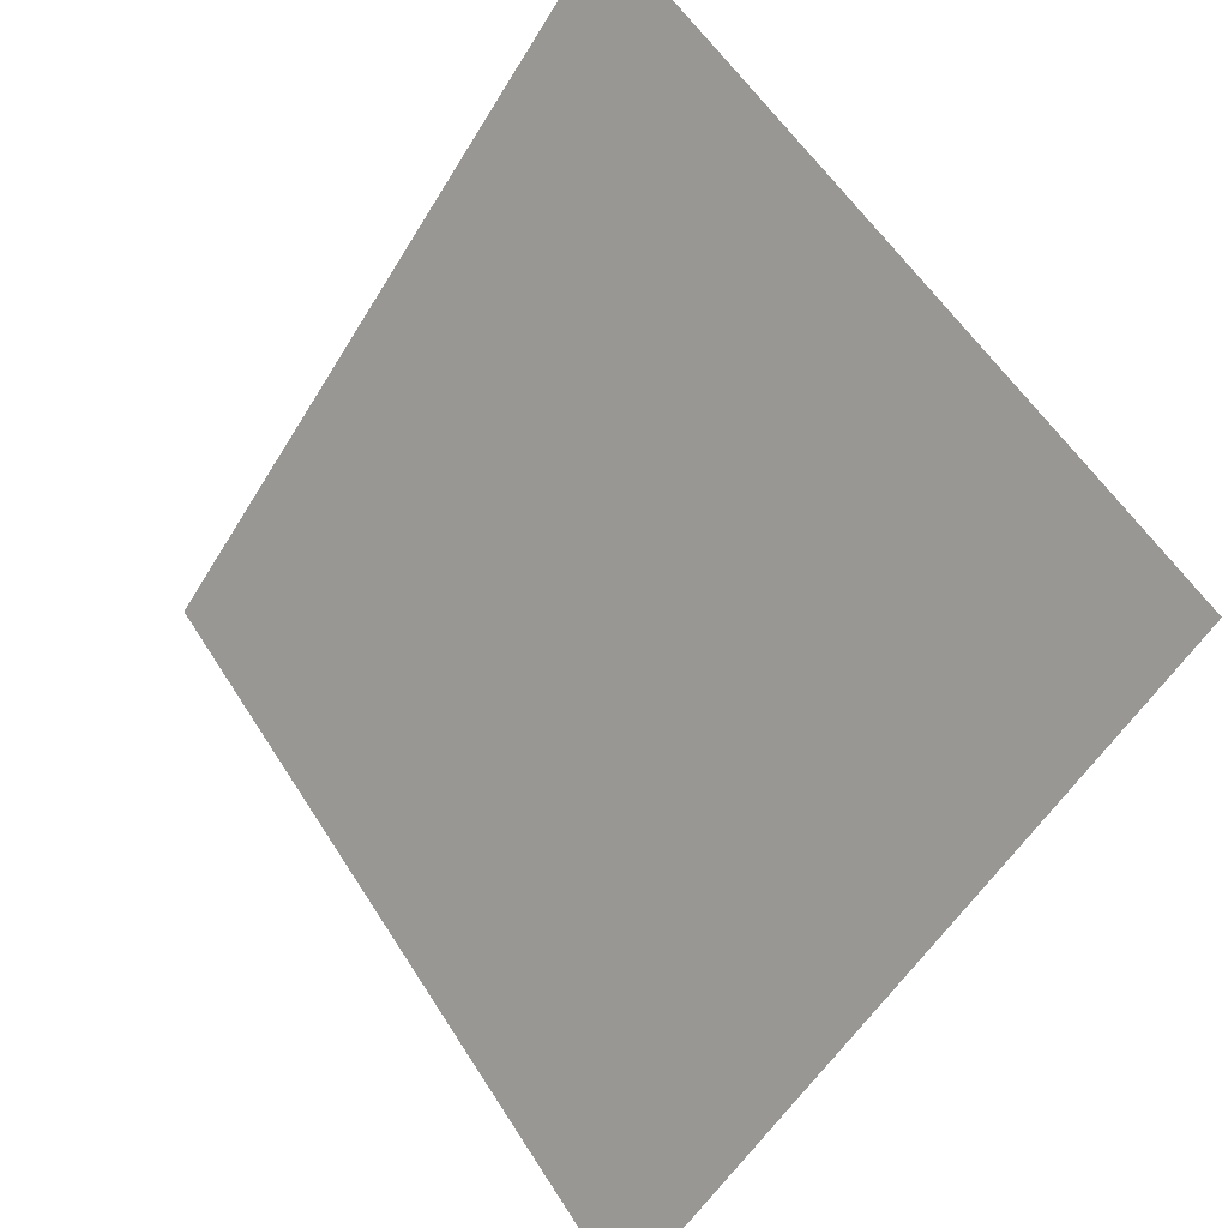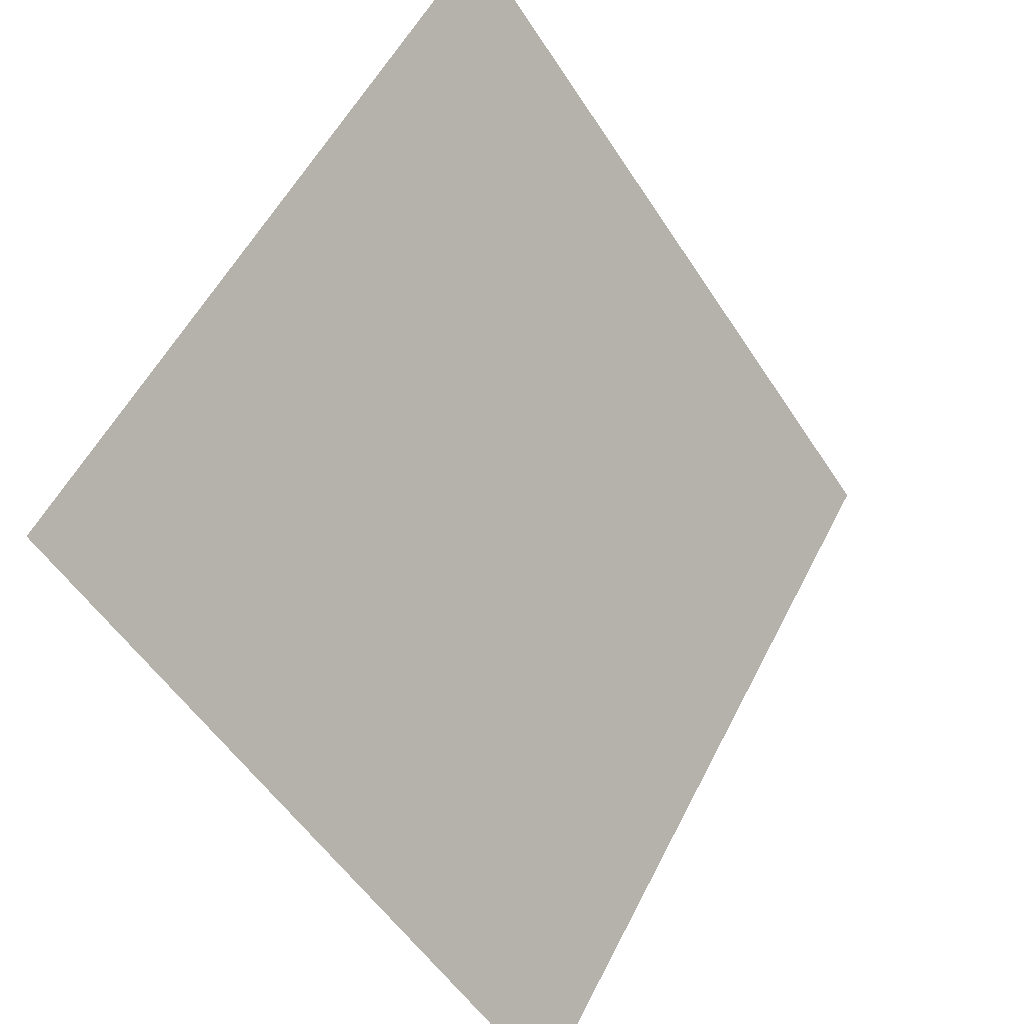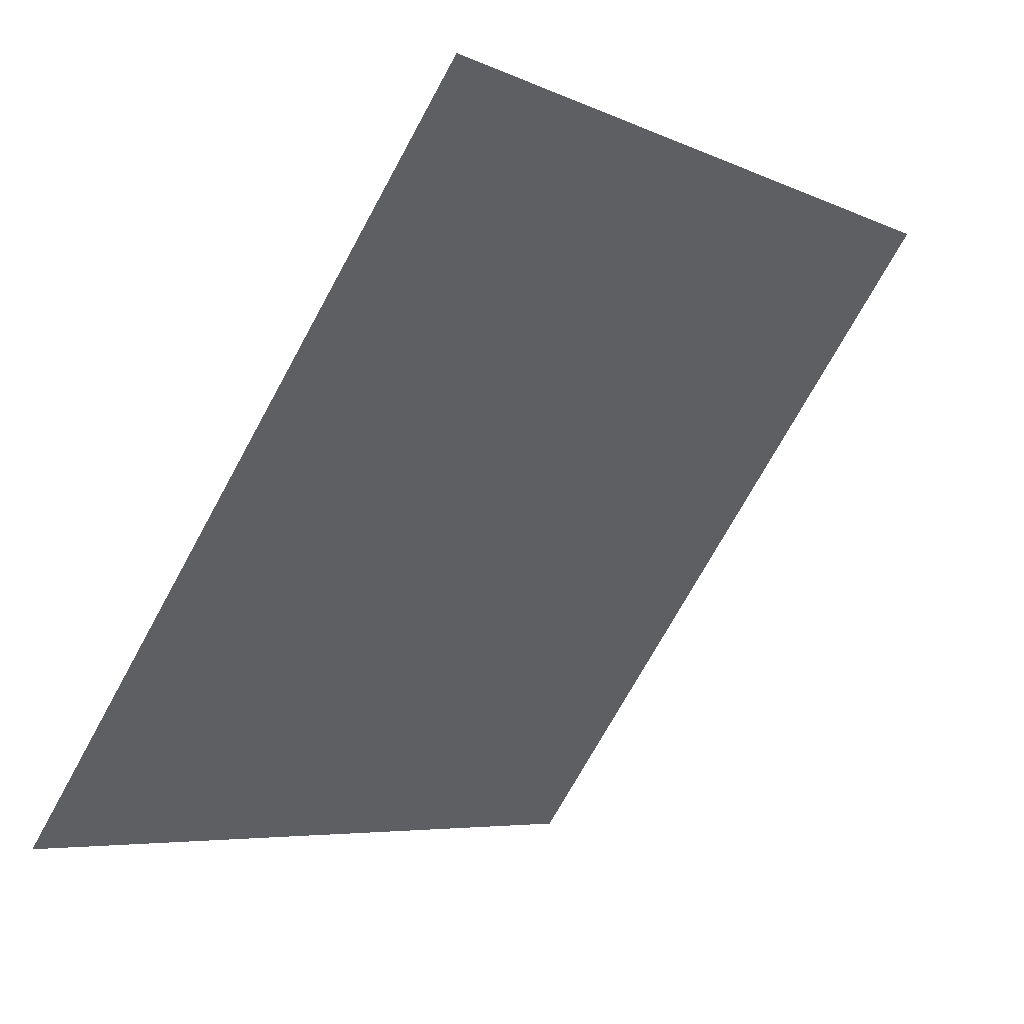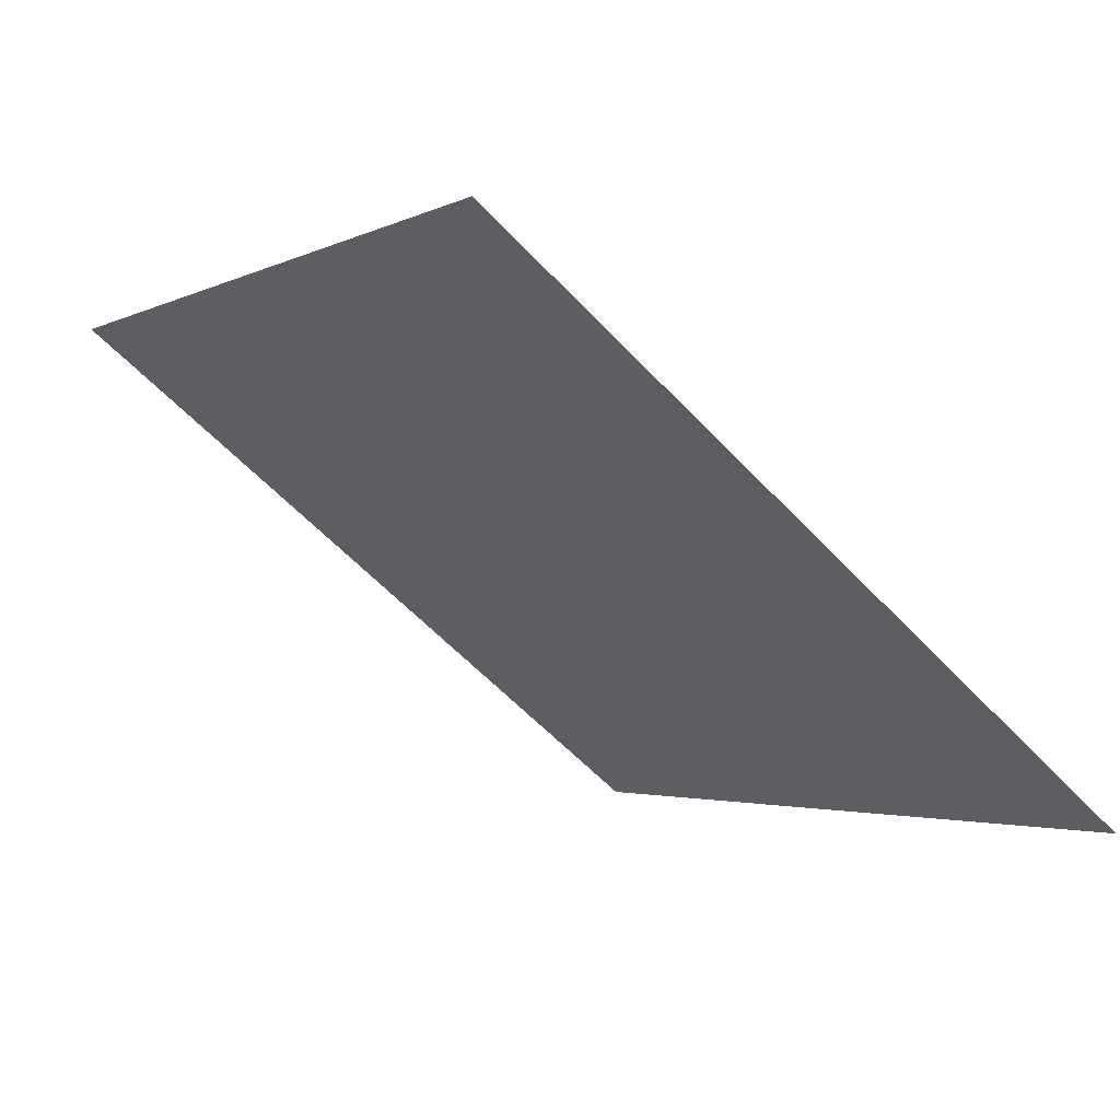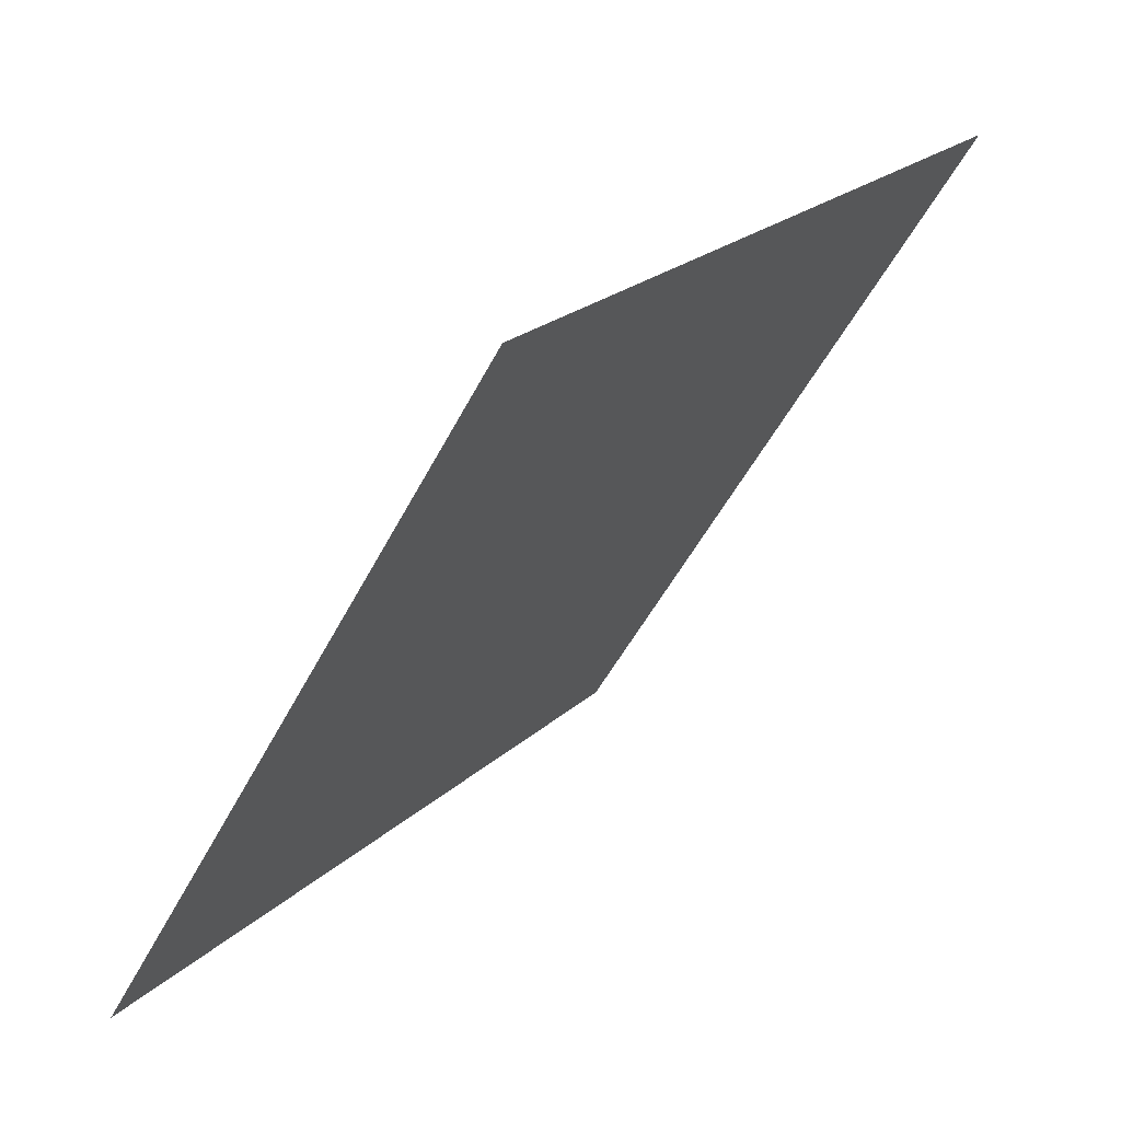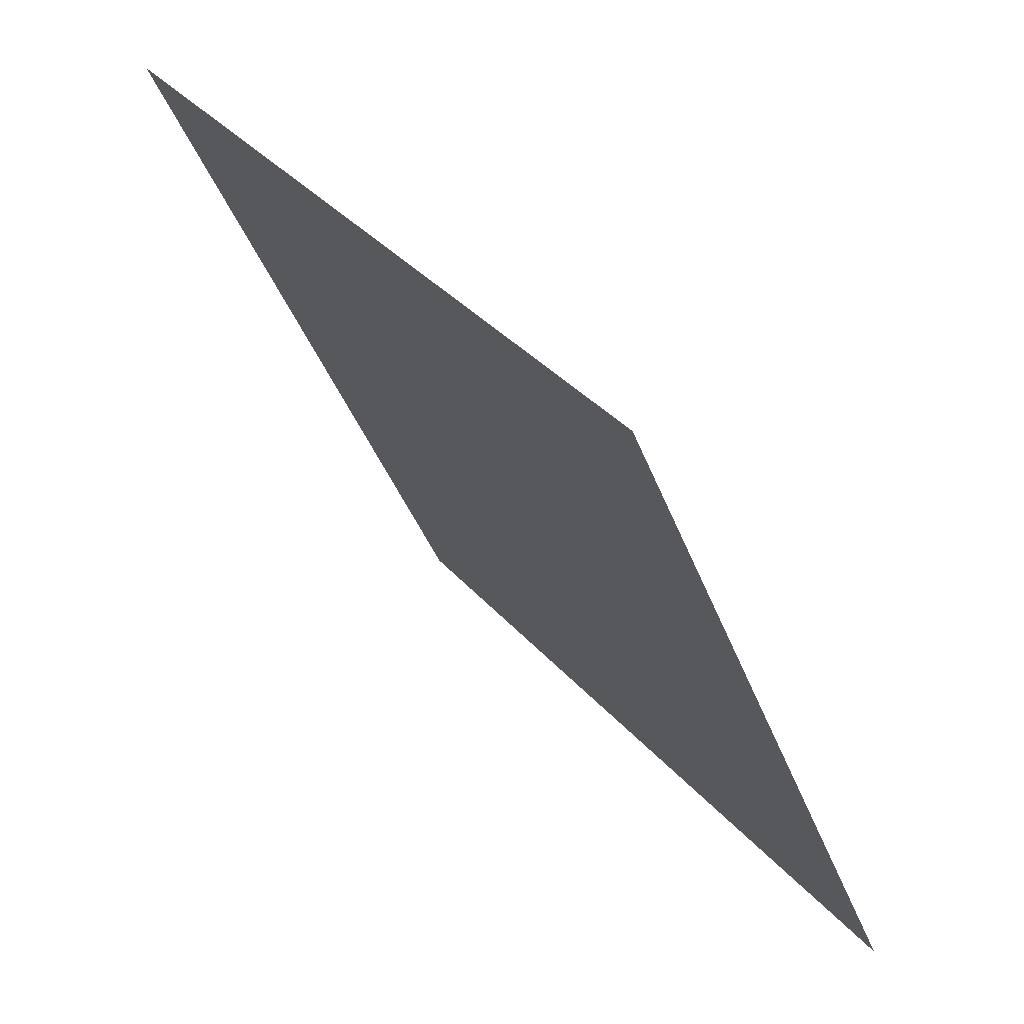
<metadata>
{"format":"obj","ext":"obj","renderer":"f3d","projection":"perspective","resolution":1024,"background":"white","views":[{"elev":56.3,"azim":56.7,"up":"+Z"},{"elev":55.2,"azim":-64.8,"up":"+Z"},{"elev":-6.5,"azim":124.9,"up":"+Z"},{"elev":-4.2,"azim":59.3,"up":"+Y"},{"elev":-50.2,"azim":62.5,"up":"+Z"},{"elev":-40.8,"azim":-71.6,"up":"+Z"}]}
</metadata>
<code>
v 0.2425 0.9846 0.7783
v 0.2359 0.9848 0.7783
v 0.236 0.9887 0.7836
v 0.2426 0.9885 0.7835
f 4 3 2 1

</code>
